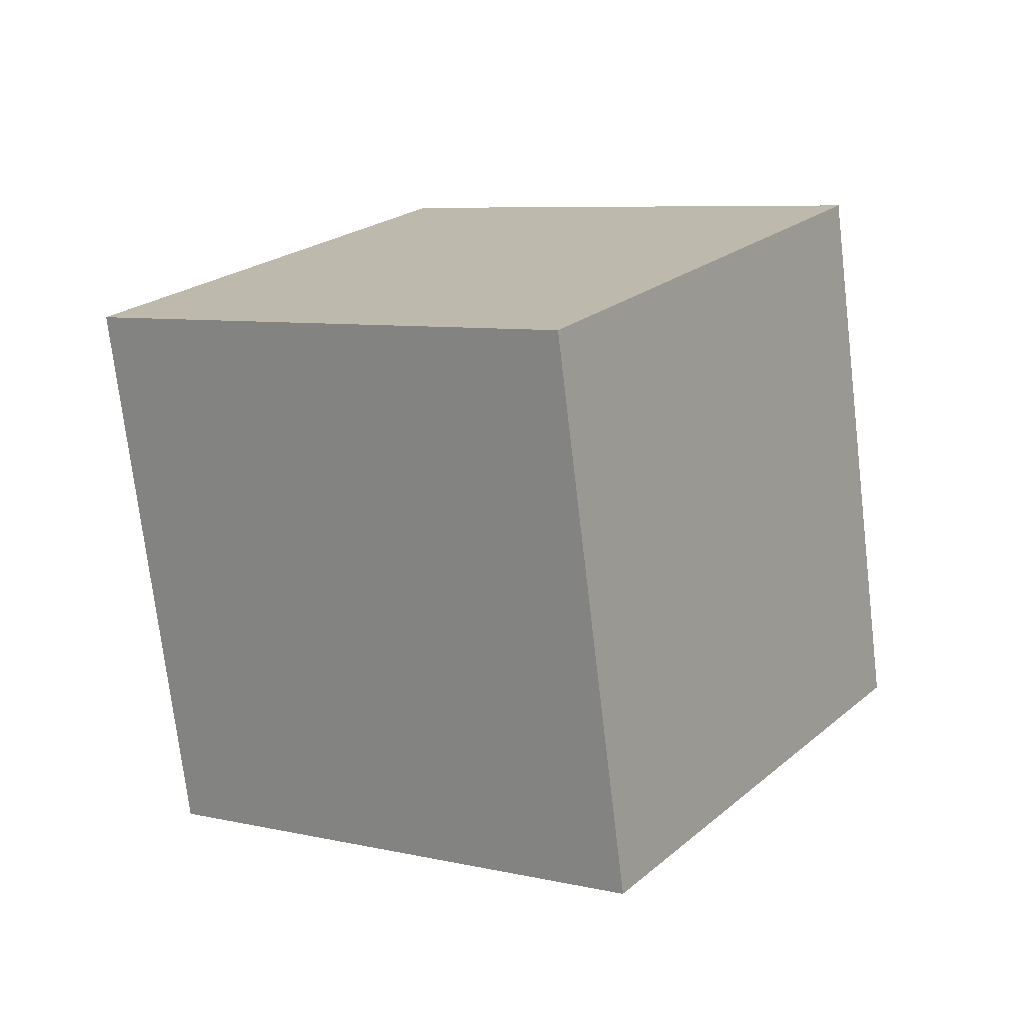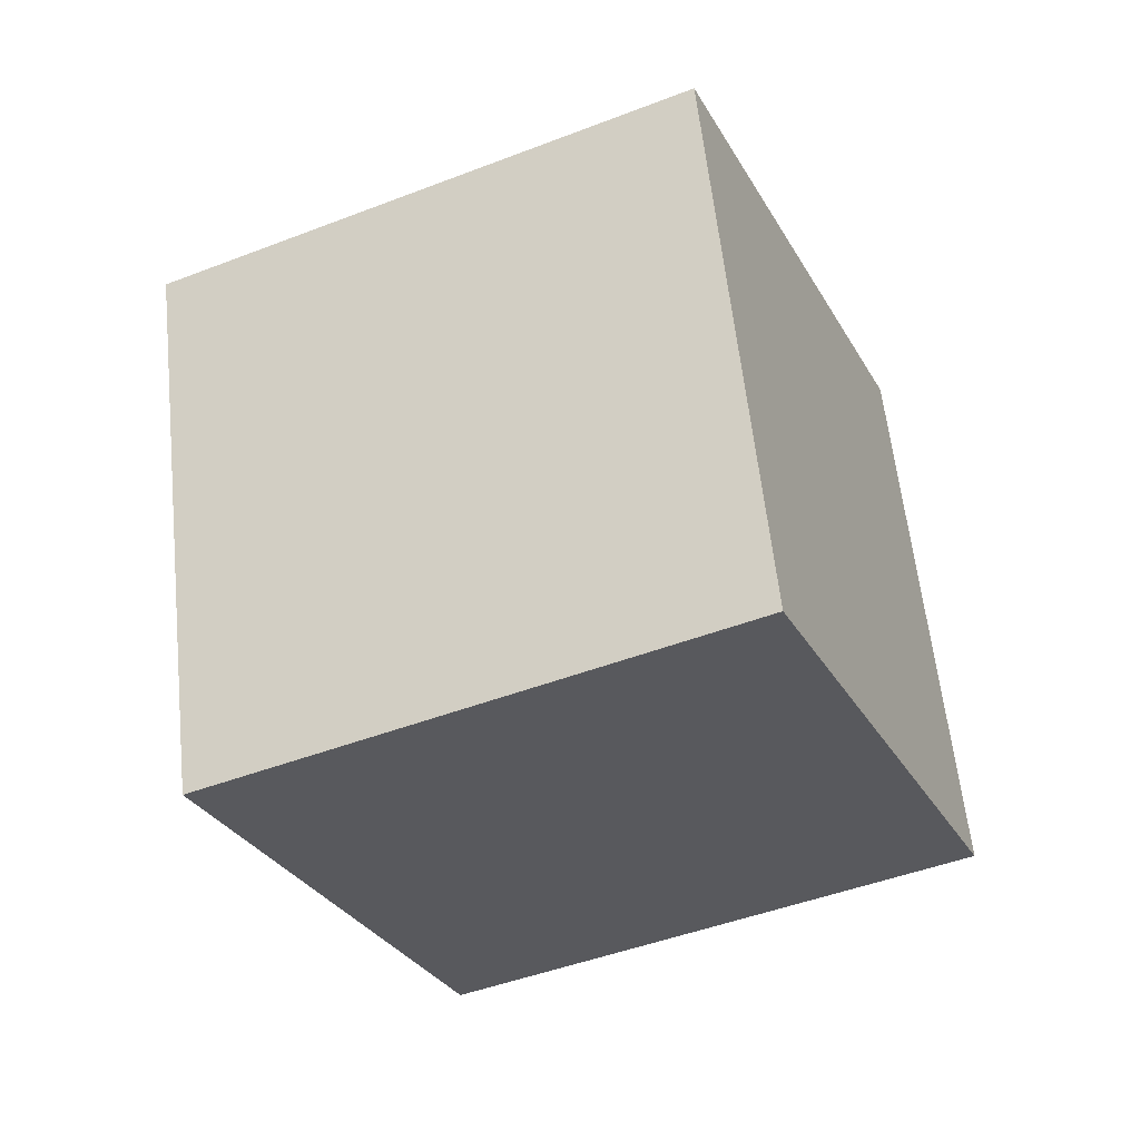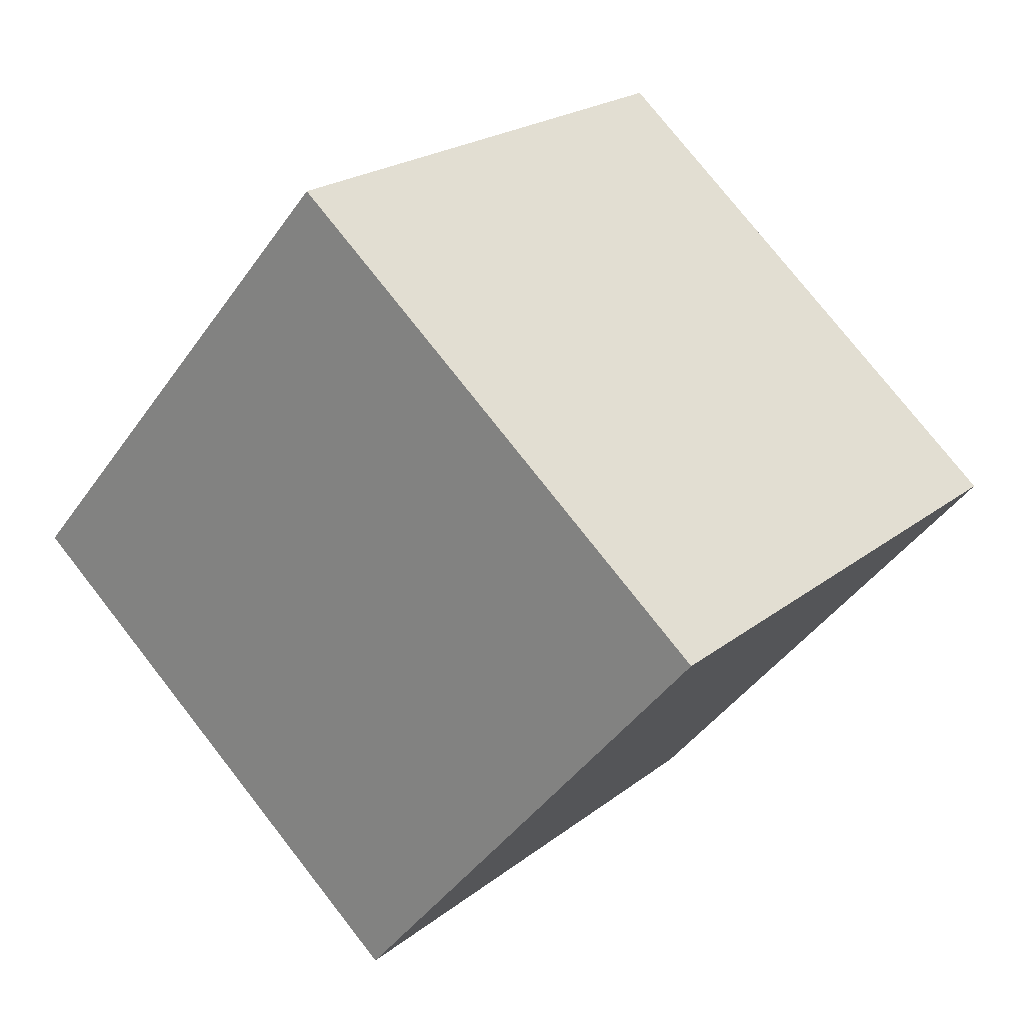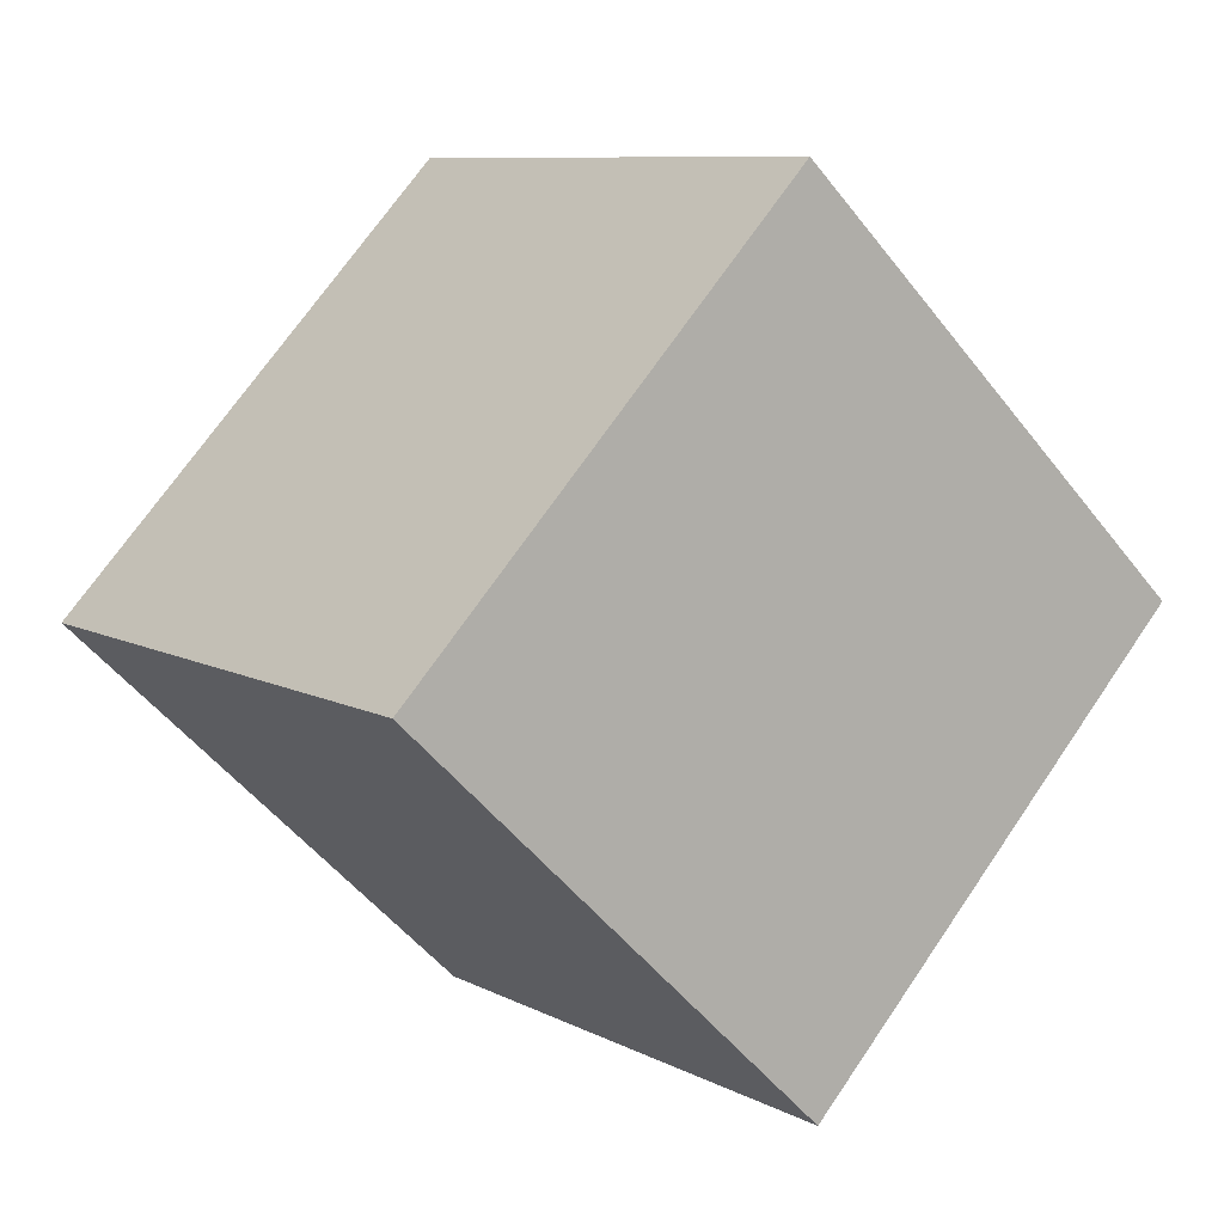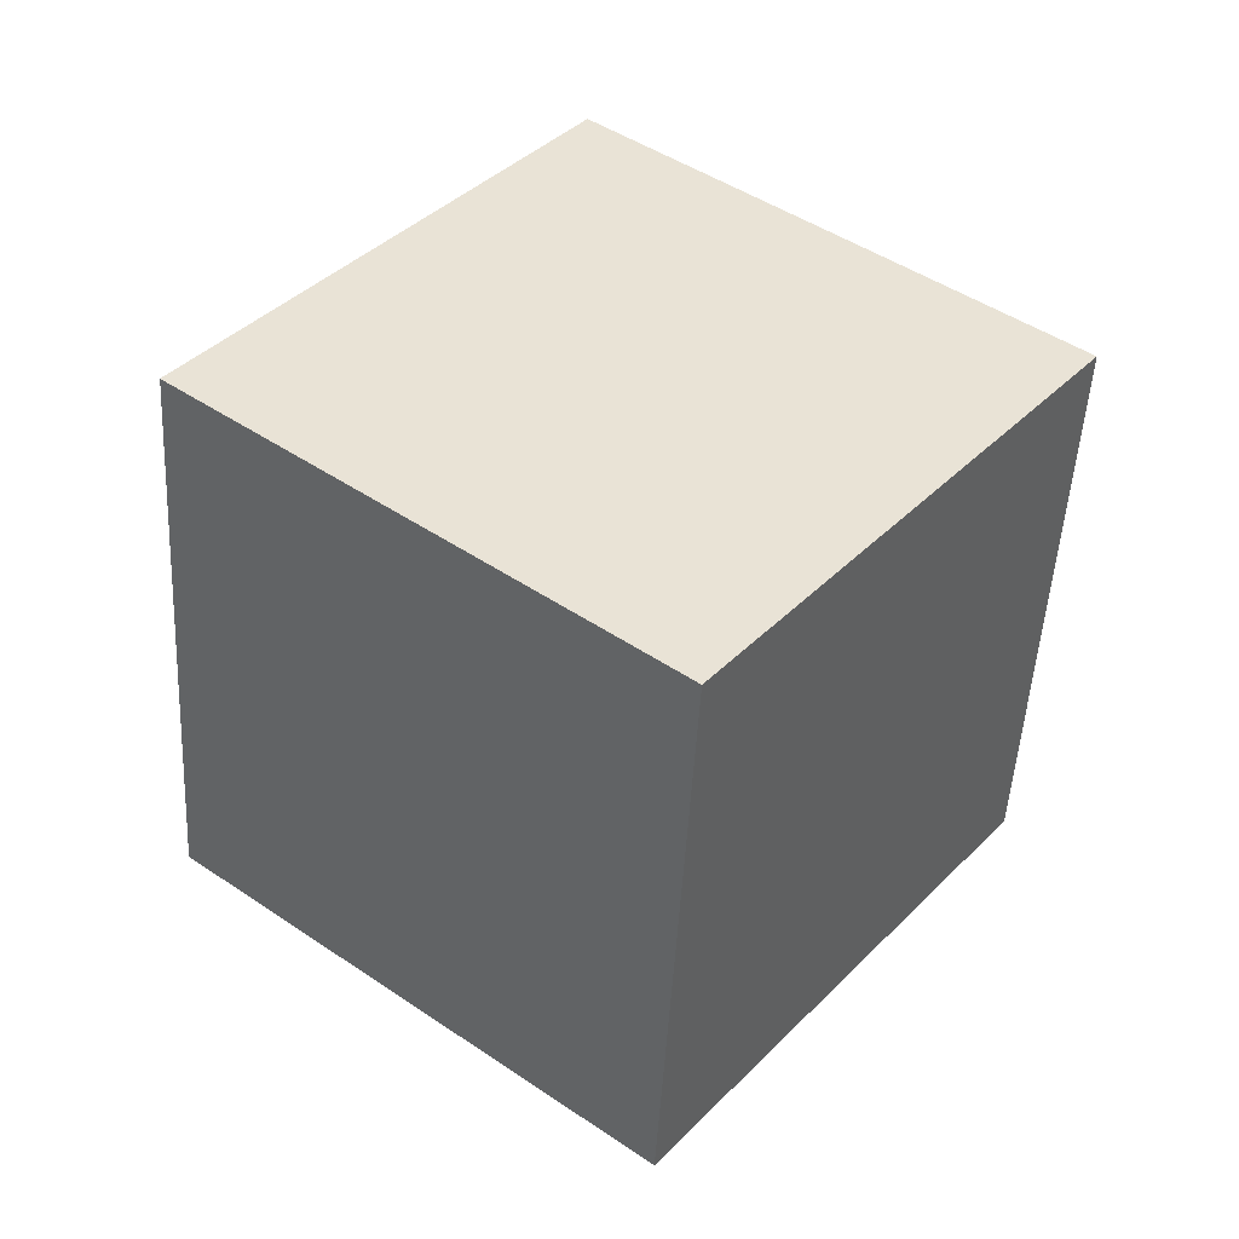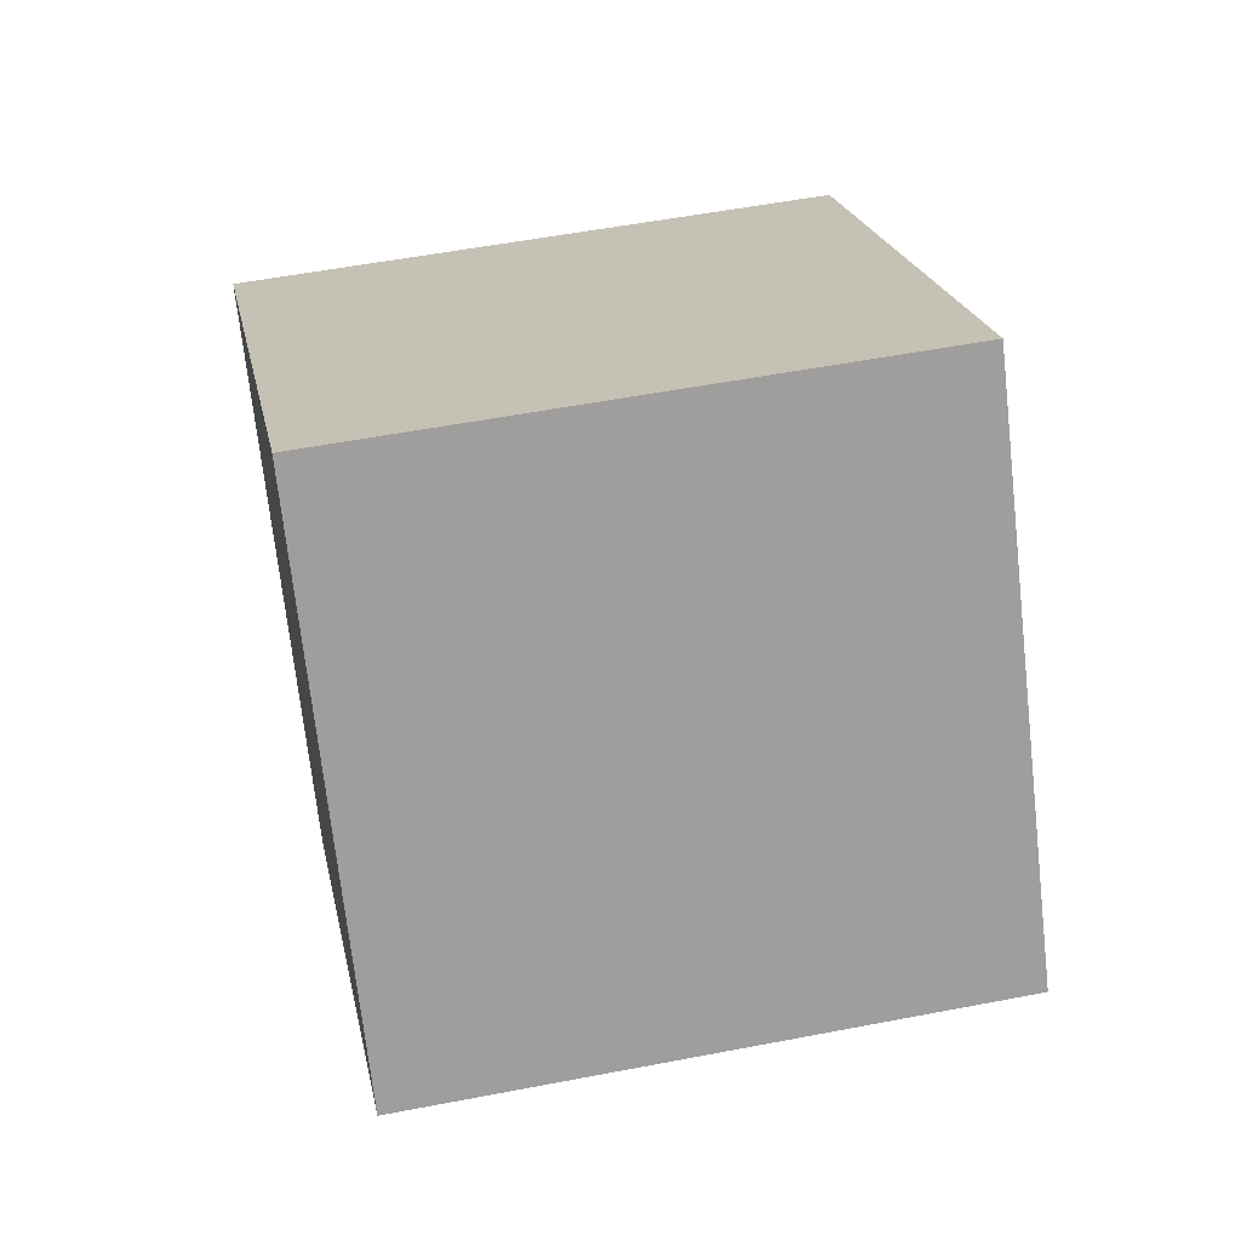
<metadata>
{"format":"obj","ext":"obj","renderer":"f3d","projection":"perspective","resolution":1024,"background":"white","views":[{"elev":13.0,"azim":166.7,"up":"+Z"},{"elev":-36.1,"azim":156.3,"up":"+Z"},{"elev":-44.8,"azim":155.5,"up":"+Y"},{"elev":6.2,"azim":151.9,"up":"+Y"},{"elev":33.9,"azim":80.6,"up":"+Z"},{"elev":62.4,"azim":85.8,"up":"+Y"}]}
</metadata>
<code>
o Cube
v 31.57 -2.525 -29.06
v 37.97 -0.8356 20.13
v 1.686 -34.19 25.99
v -4.712 -35.88 -23.19
v -1.686 34.19 -25.99
v 4.712 35.88 23.19
v -31.57 2.525 29.06
v -37.97 0.8356 -20.13
f 1 2 3 4
f 5 8 7 6
f 1 5 6 2
f 2 6 7 3
f 3 7 8 4
f 5 1 4 8

</code>
